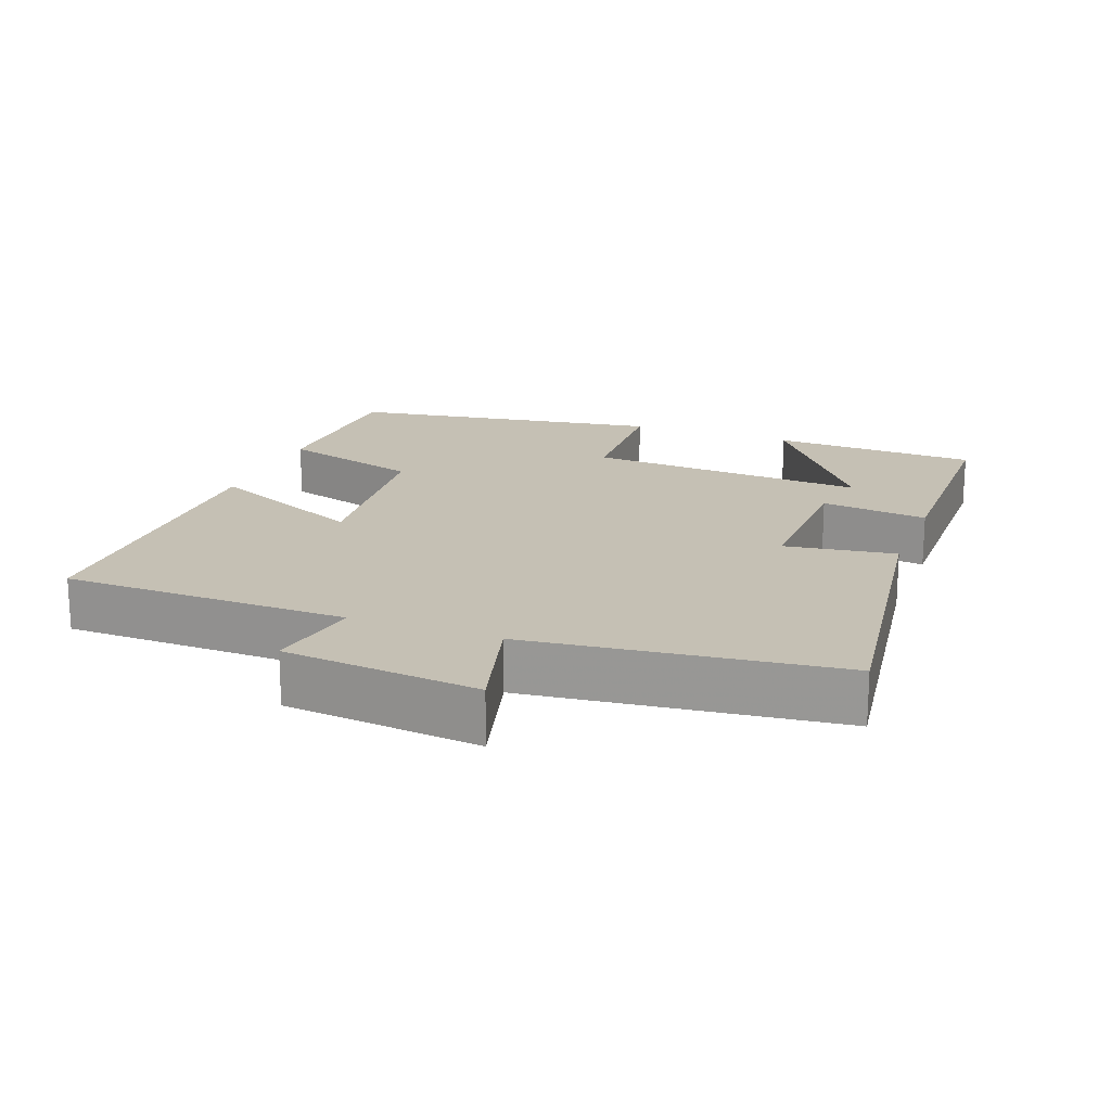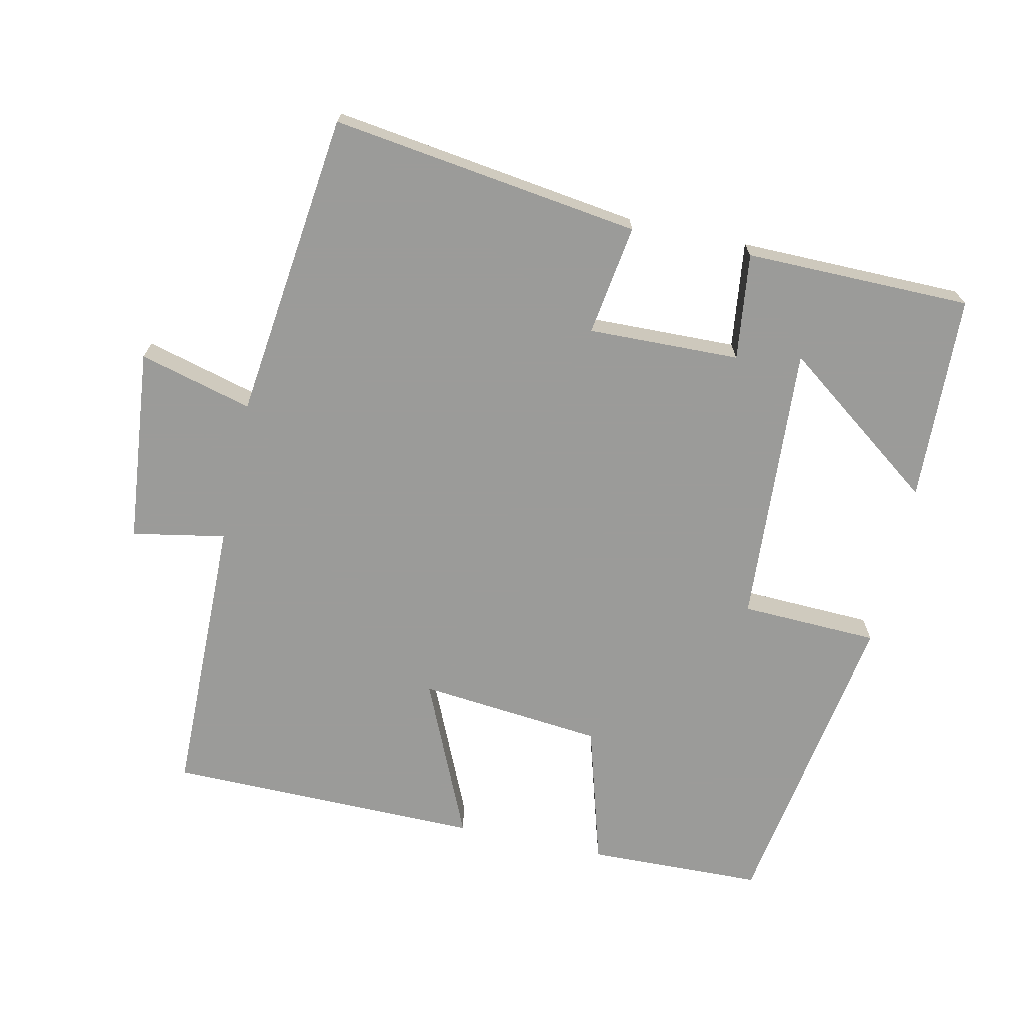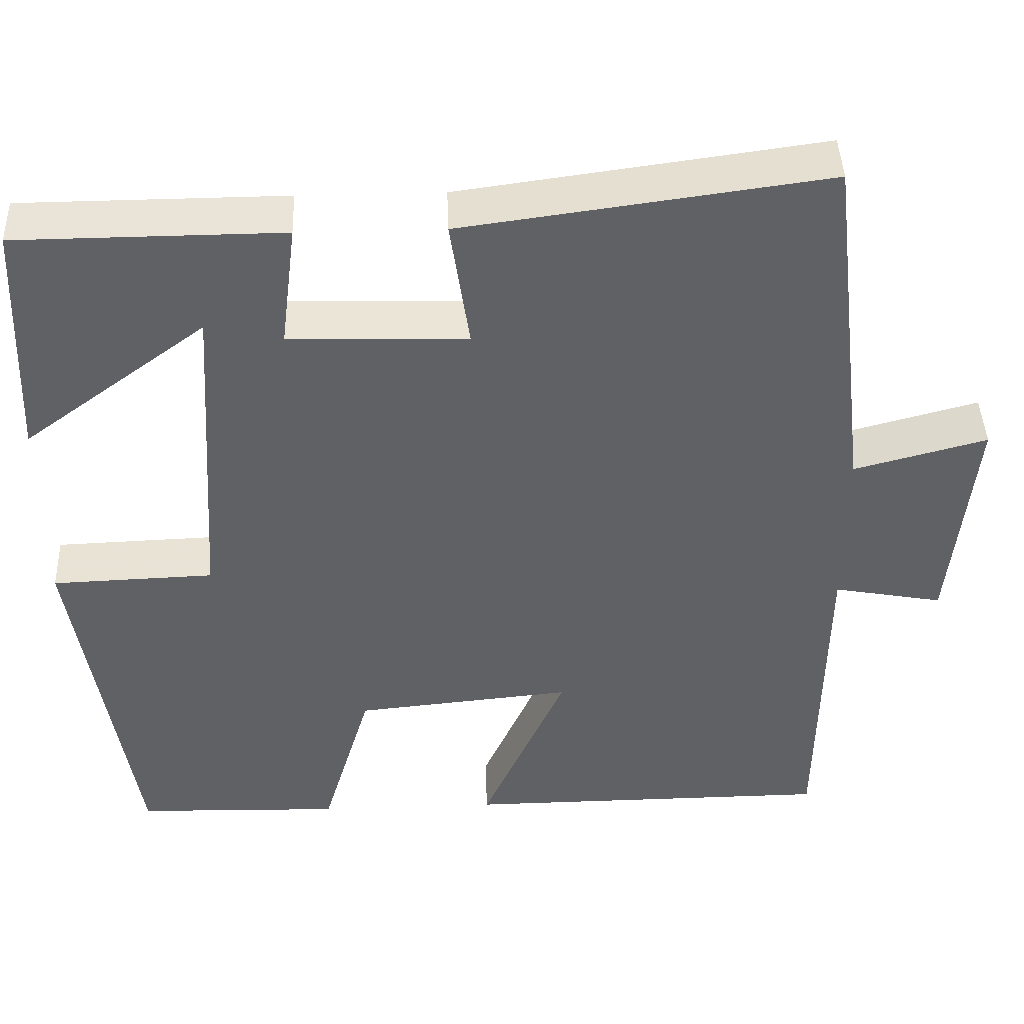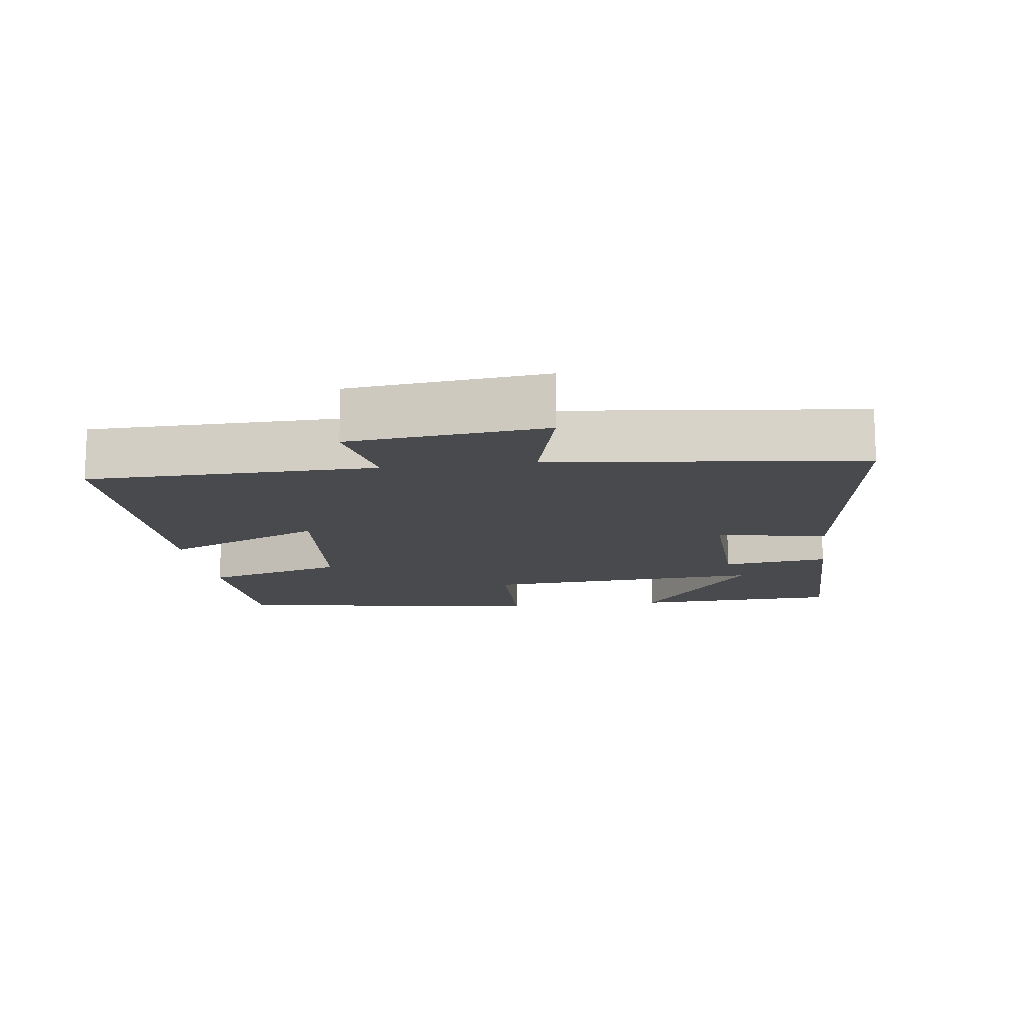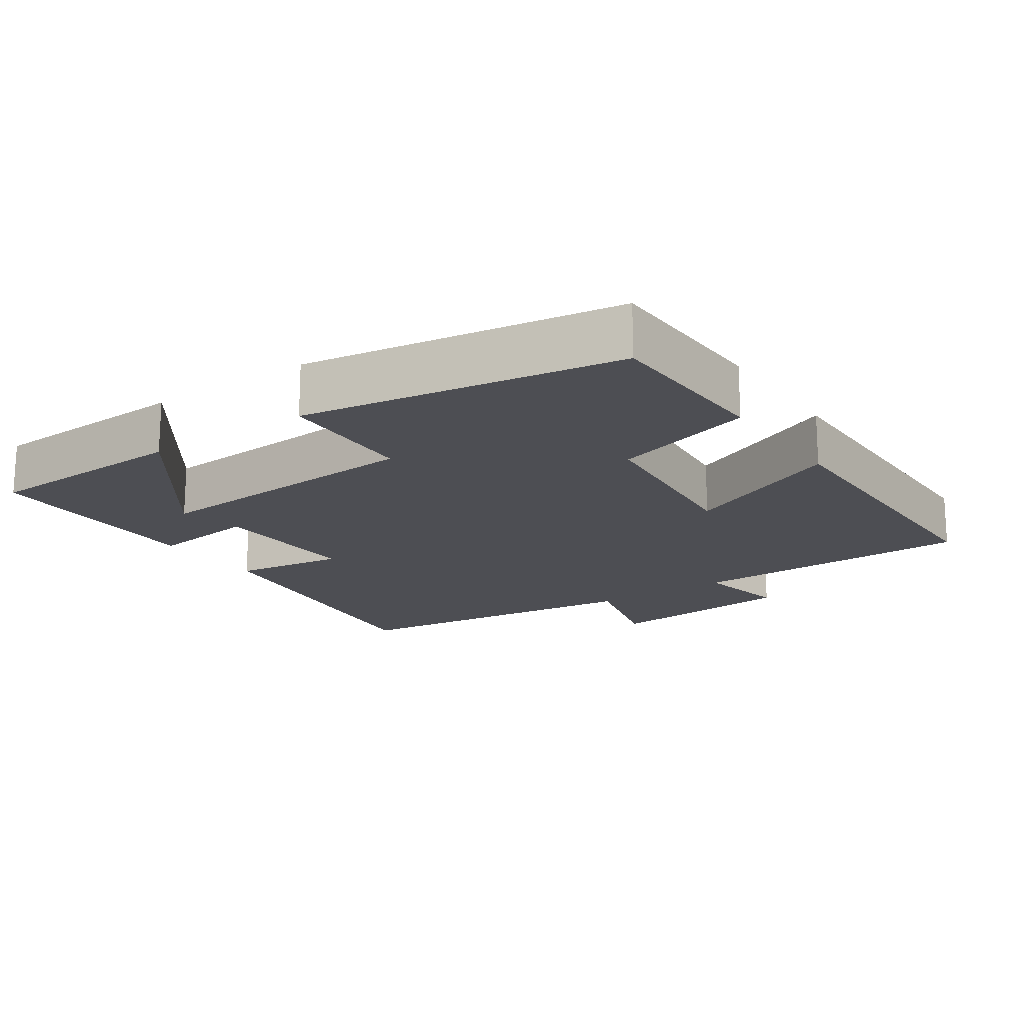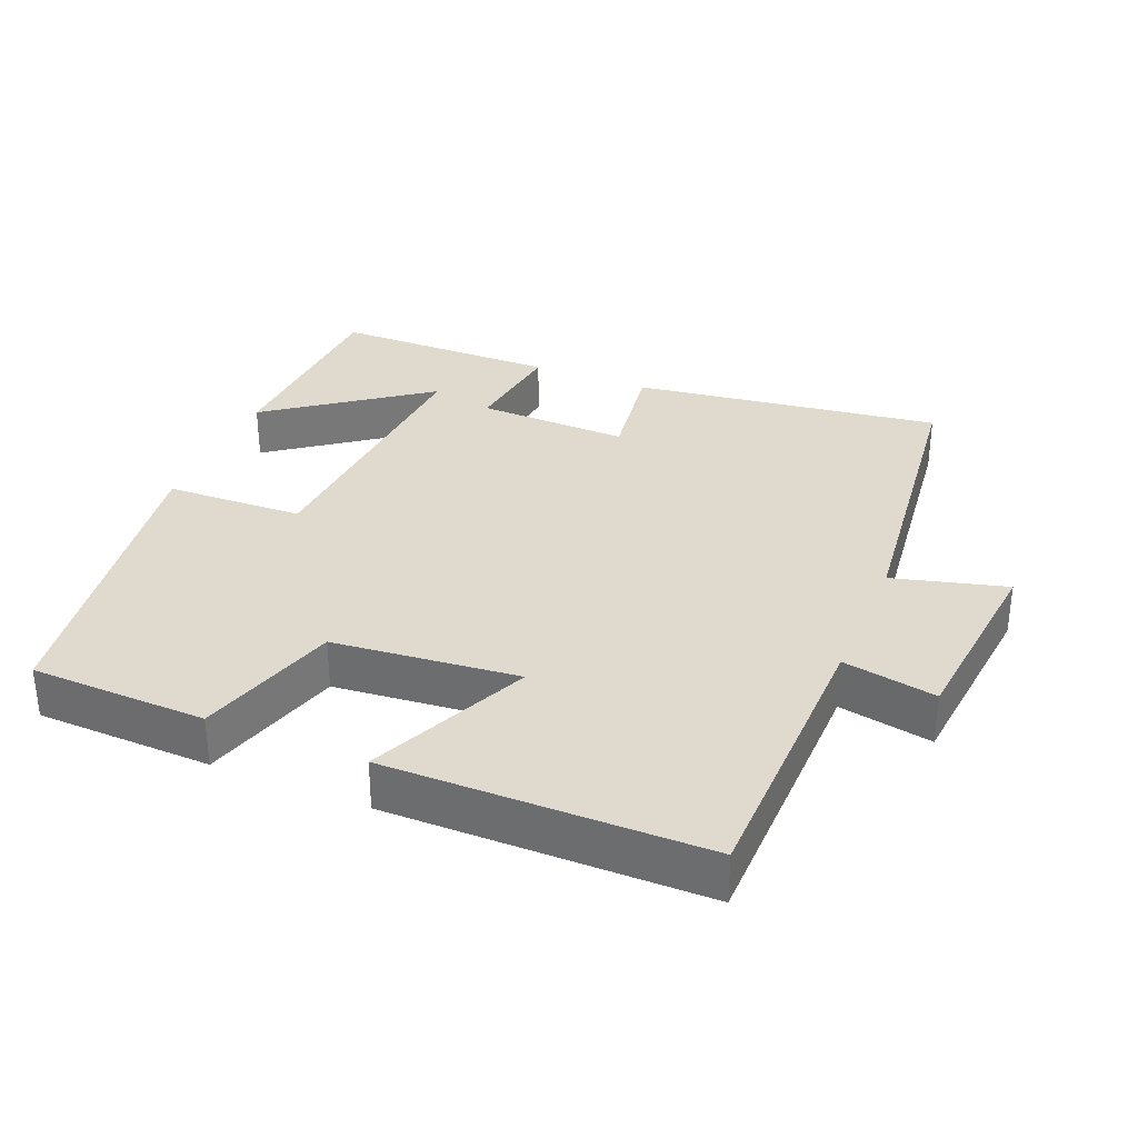
<metadata>
{"format":"obj","ext":"obj","renderer":"f3d","projection":"perspective","resolution":1024,"background":"white","views":[{"elev":18.4,"azim":-69.3,"up":"+Y"},{"elev":-69.6,"azim":-12.4,"up":"+Y"},{"elev":43.3,"azim":177.9,"up":"+Z"},{"elev":-13.4,"azim":-82.2,"up":"+Y"},{"elev":-17.4,"azim":124.5,"up":"+Y"},{"elev":32.7,"azim":-157.5,"up":"+Y"}]}
</metadata>
<code>
v 0.429 0.07 -0.493
v 0.178 0.07 -0.5
v 0.118 0.07 -0.297
v -0.146 0.07 -0.271
v -0.044 0.07 -0.5
v -0.494 0.07 -0.497
v -0.5 0.07 -0.089
v -0.633 0.07 -0.114
v -0.661 0.07 0.164
v -0.5 0.07 0.121
v -0.448 0.07 0.56
v -0.008 0.07 0.5
v -0.031 0.07 0.342
v 0.185 0.07 0.348
v 0.166 0.07 0.5
v 0.488 0.07 0.498
v 0.5 0.07 0.203
v 0.277 0.07 0.368
v 0.303 0.07 -0.034
v 0.5 0.07 -0.041
v 0.429 0 -0.493
v 0.178 0 -0.5
v 0.118 0 -0.297
v -0.146 0 -0.271
v -0.044 0 -0.5
v -0.494 0 -0.497
v -0.5 0 -0.089
v -0.633 0 -0.114
v -0.661 0 0.164
v -0.5 0 0.121
v -0.448 0 0.56
v -0.008 0 0.5
v -0.031 0 0.342
v 0.185 0 0.348
v 0.166 0 0.5
v 0.488 0 0.498
v 0.5 0 0.203
v 0.277 0 0.368
v 0.303 0 -0.034
v 0.5 0 -0.041
f 19 20 1 2
f 18 19 2 3
f 15 16 17 18
f 14 15 18
f 14 18 3 4
f 13 14 4
f 10 11 12 13
f 10 13 4
f 7 8 9 10
f 6 7 10
f 4 5 6 10
f 22 21 40 39
f 23 22 39 38
f 38 37 36 35
f 38 35 34
f 24 23 38 34
f 24 34 33
f 33 32 31 30
f 24 33 30
f 30 29 28 27
f 30 27 26
f 30 26 25 24
f 1 21 22 2
f 2 22 23 3
f 3 23 24 4
f 4 24 25 5
f 5 25 26 6
f 6 26 27 7
f 7 27 28 8
f 8 28 29 9
f 9 29 30 10
f 10 30 31 11
f 11 31 32 12
f 12 32 33 13
f 13 33 34 14
f 14 34 35 15
f 15 35 36 16
f 16 36 37 17
f 17 37 38 18
f 18 38 39 19
f 19 39 40 20
f 20 40 21 1

</code>
